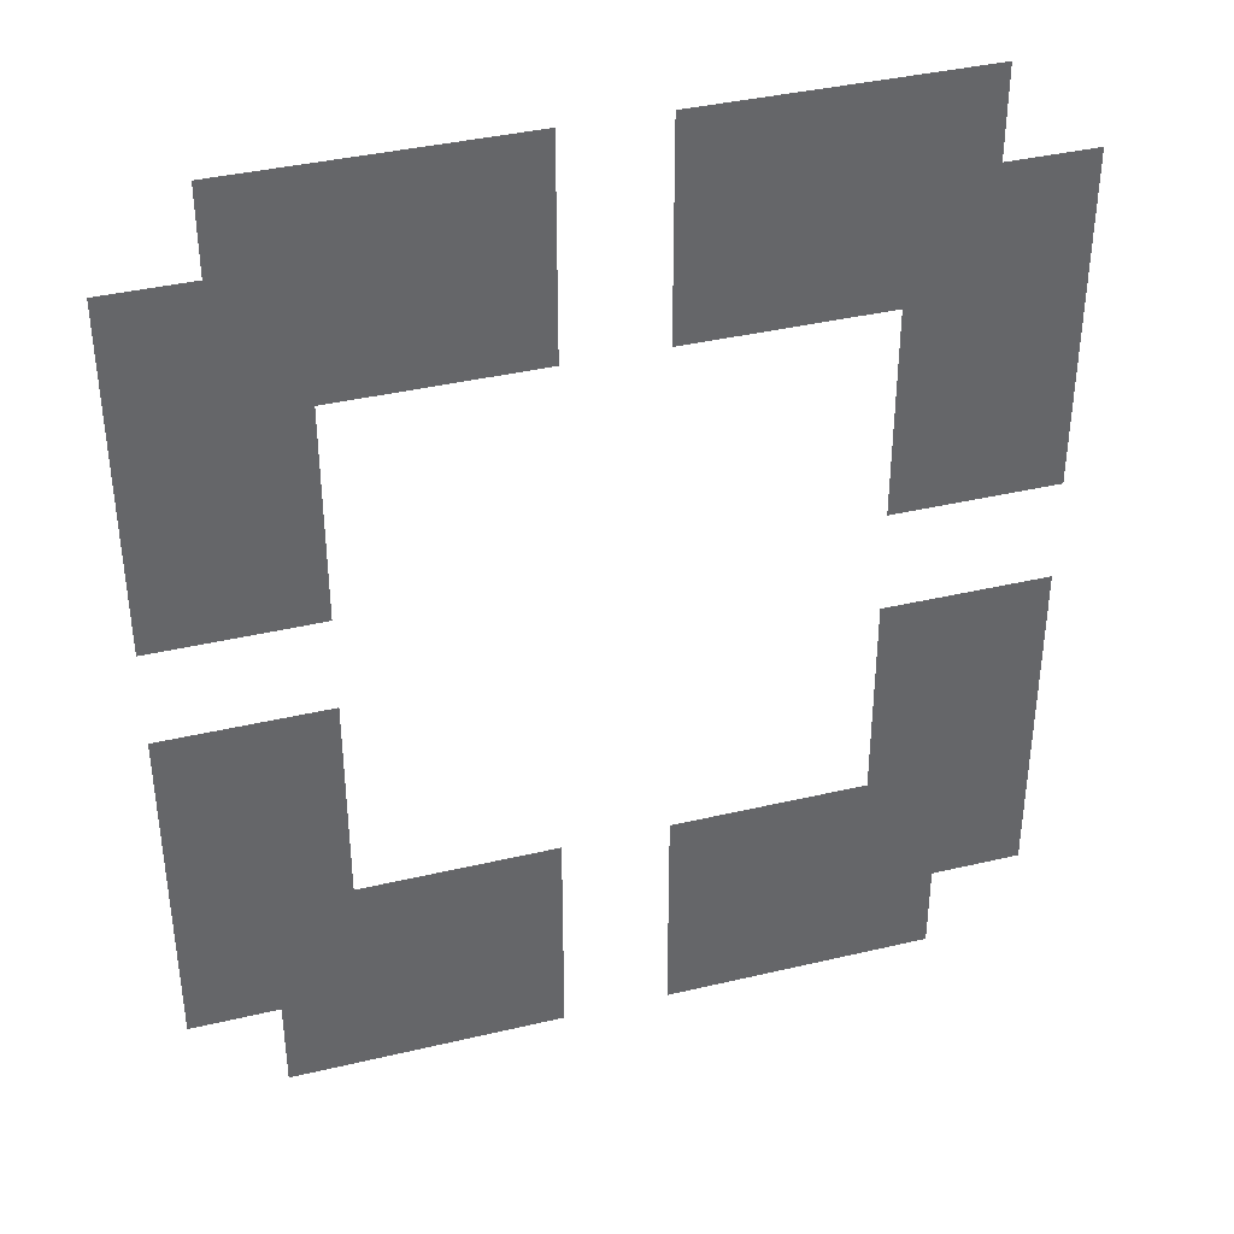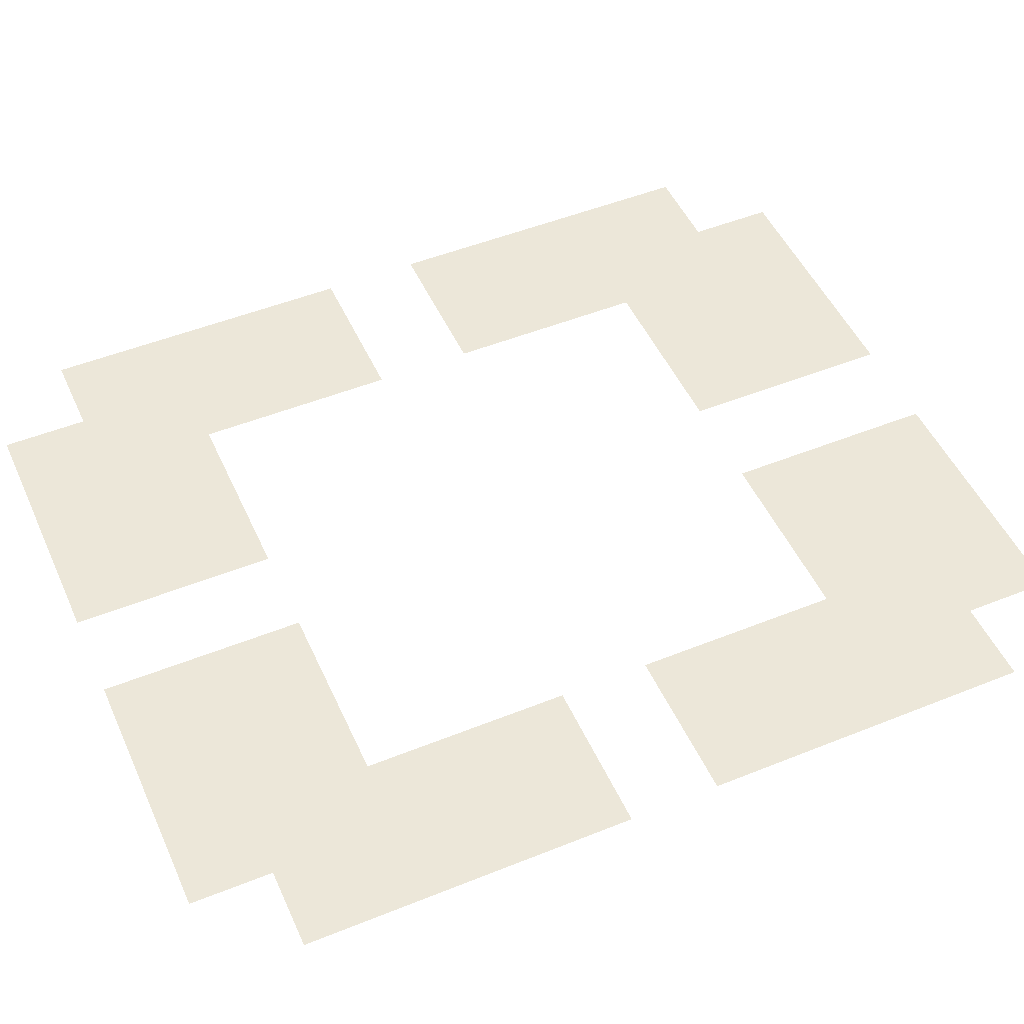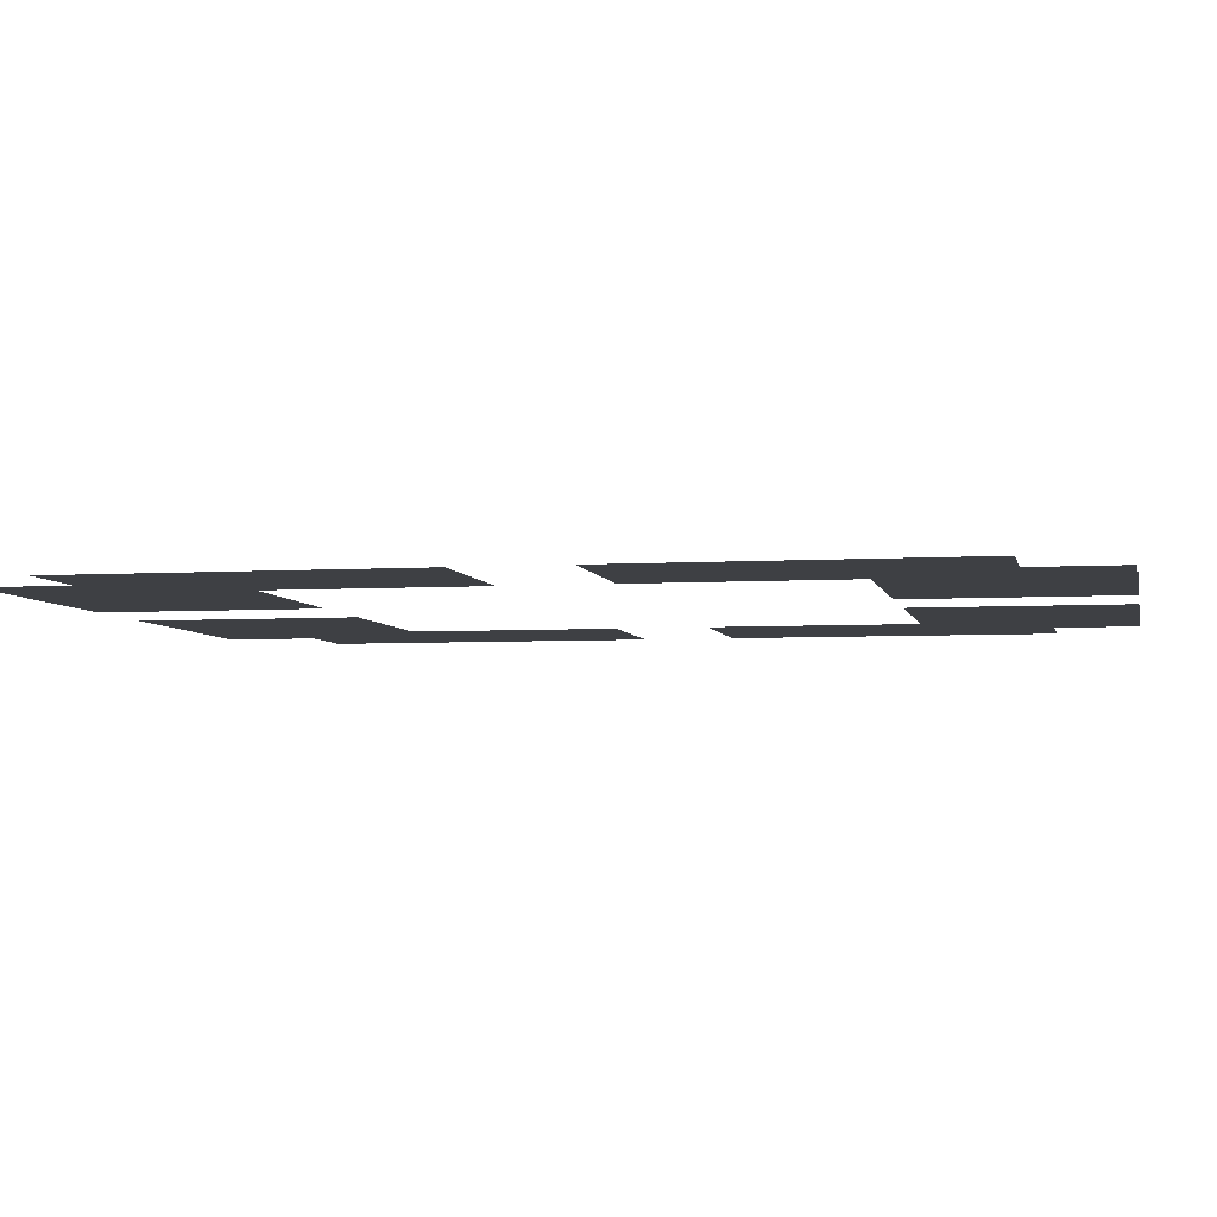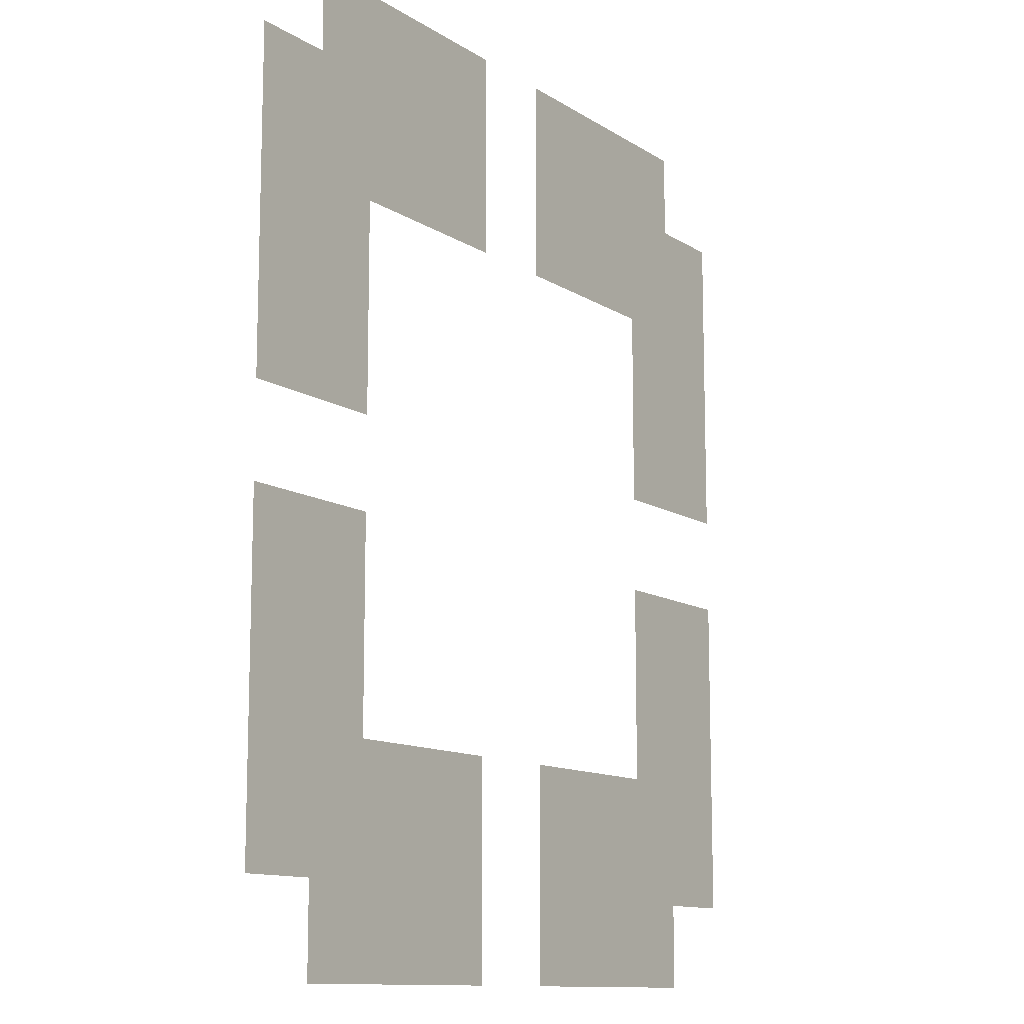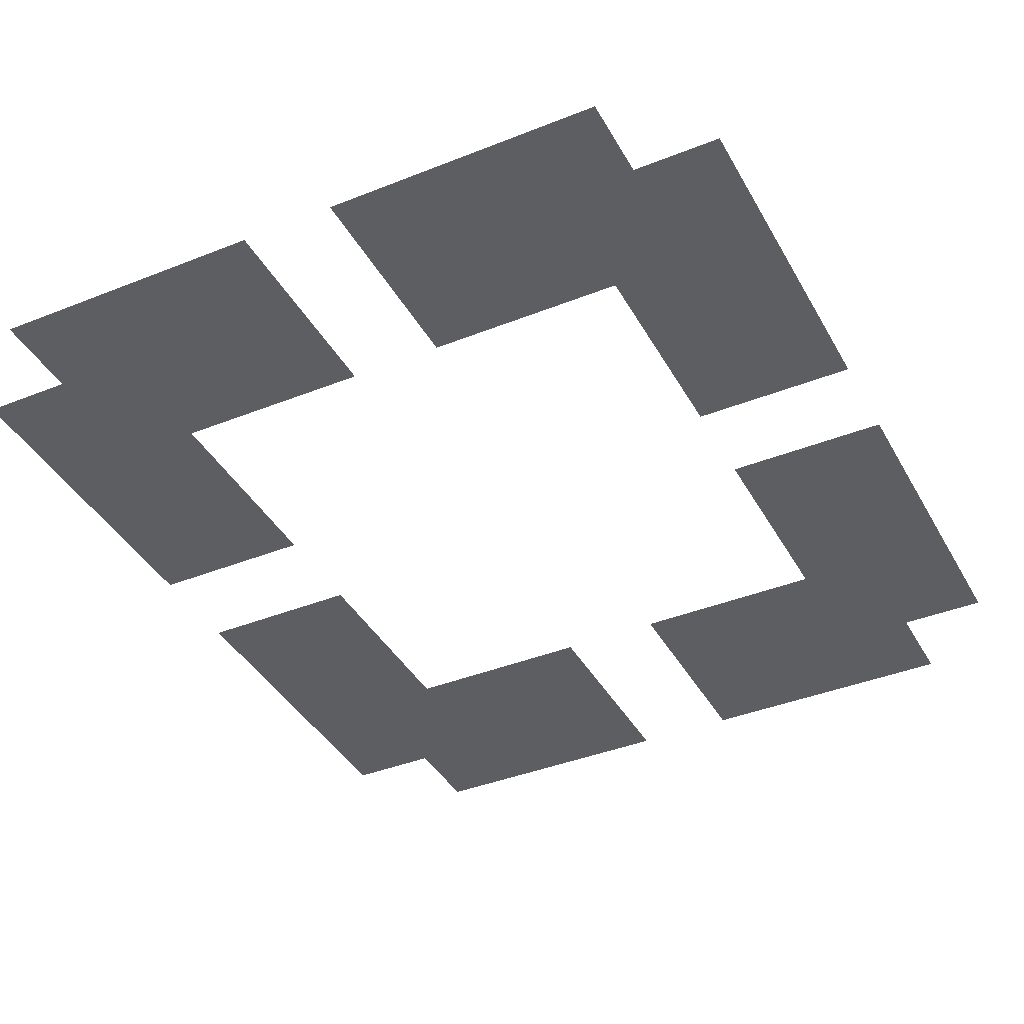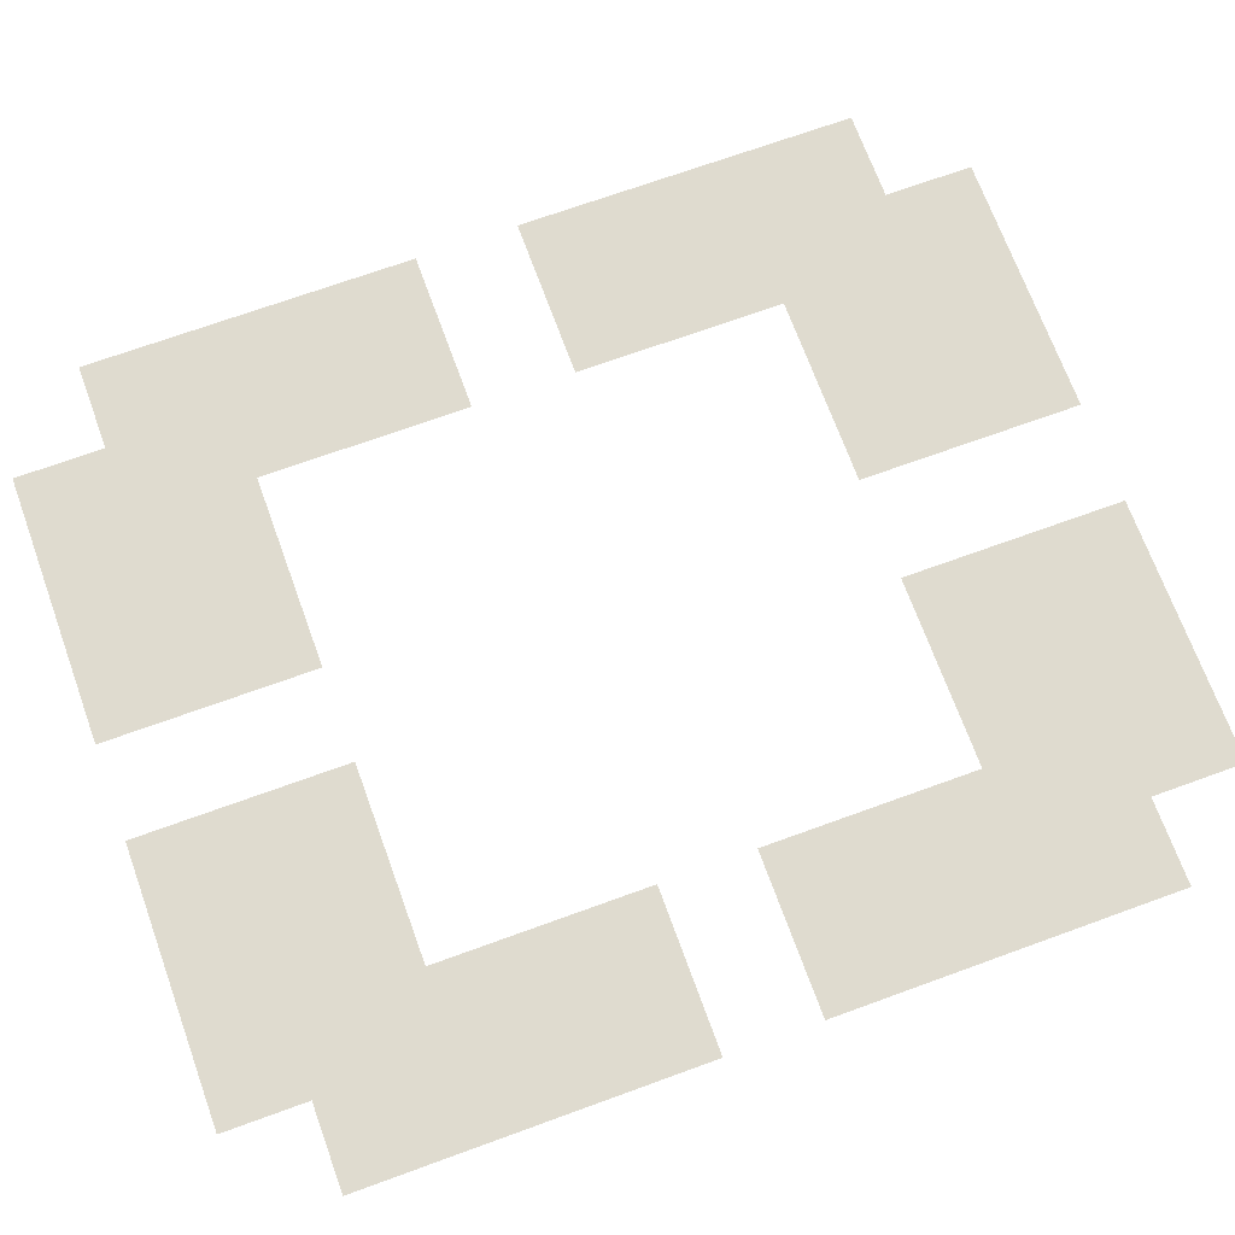
<metadata>
{"format":"obj","ext":"obj","renderer":"f3d","projection":"perspective","resolution":1024,"background":"white","views":[{"elev":38.7,"azim":163.4,"up":"+Z"},{"elev":49.9,"azim":66.1,"up":"+Y"},{"elev":-4.7,"azim":-78.5,"up":"+Y"},{"elev":-11.8,"azim":124.2,"up":"+Z"},{"elev":-39.4,"azim":26.5,"up":"+Y"},{"elev":70.3,"azim":70.0,"up":"+Y"}]}
</metadata>
<code>
g Spooky_Lunapark_Ground_1
v -2.75 1.209e-06 27.67
v -18.72 1.209e-06 27.67
v -18.72 9.818e-07 22.46
v -2.75 6.666e-07 15.25
v -14.25 6.666e-07 15.25
v -14.25 1.311e-07 3
v -23.85 1.311e-07 3
v -23.85 9.818e-07 22.46
v 2.75 6.666e-07 15.25
v 14.25 6.666e-07 15.25
v 18.72 9.937e-07 22.73
v 23.72 9.937e-07 22.73
v 23.72 1.202e-07 2.75
v 2.75 1.209e-06 27.67
v 18.72 1.209e-06 27.67
v 14.25 1.202e-07 2.75
v 14.25 -1.202e-07 -2.75
v 14.25 -6.666e-07 -15.25
v 23.72 -1.202e-07 -2.75
v 23.72 -9.998e-07 -22.87
v 18.65 -9.998e-07 -22.87
v 3 -6.666e-07 -15.25
v 3 -1.235e-06 -28.26
v 18.65 -1.235e-06 -28.26
v -3.004 -6.666e-07 -15.25
v -14.25 -6.666e-07 -15.25
v -18.6 -1.009e-06 -23.07
v -3.004 -1.235e-06 -28.26
v -18.6 -1.235e-06 -28.26
v -14.25 -1.311e-07 -3
v -23.85 -1.311e-07 -3
v -23.85 -1.009e-06 -23.07
g Spooky_Lunapark_Ground_1_0
f 3 2 1
f 4 3 1
f 5 3 4
f 3 5 6
f 3 6 7
f 8 3 7
f 11 10 9
f 11 12 10
f 12 13 10
f 11 9 14
f 15 11 14
f 16 10 13
f 19 18 17
f 18 19 20
f 21 18 20
f 18 21 22
f 22 21 23
f 21 24 23
f 27 26 25
f 27 25 28
f 29 27 28
f 26 27 30
f 30 27 31
f 27 32 31

</code>
